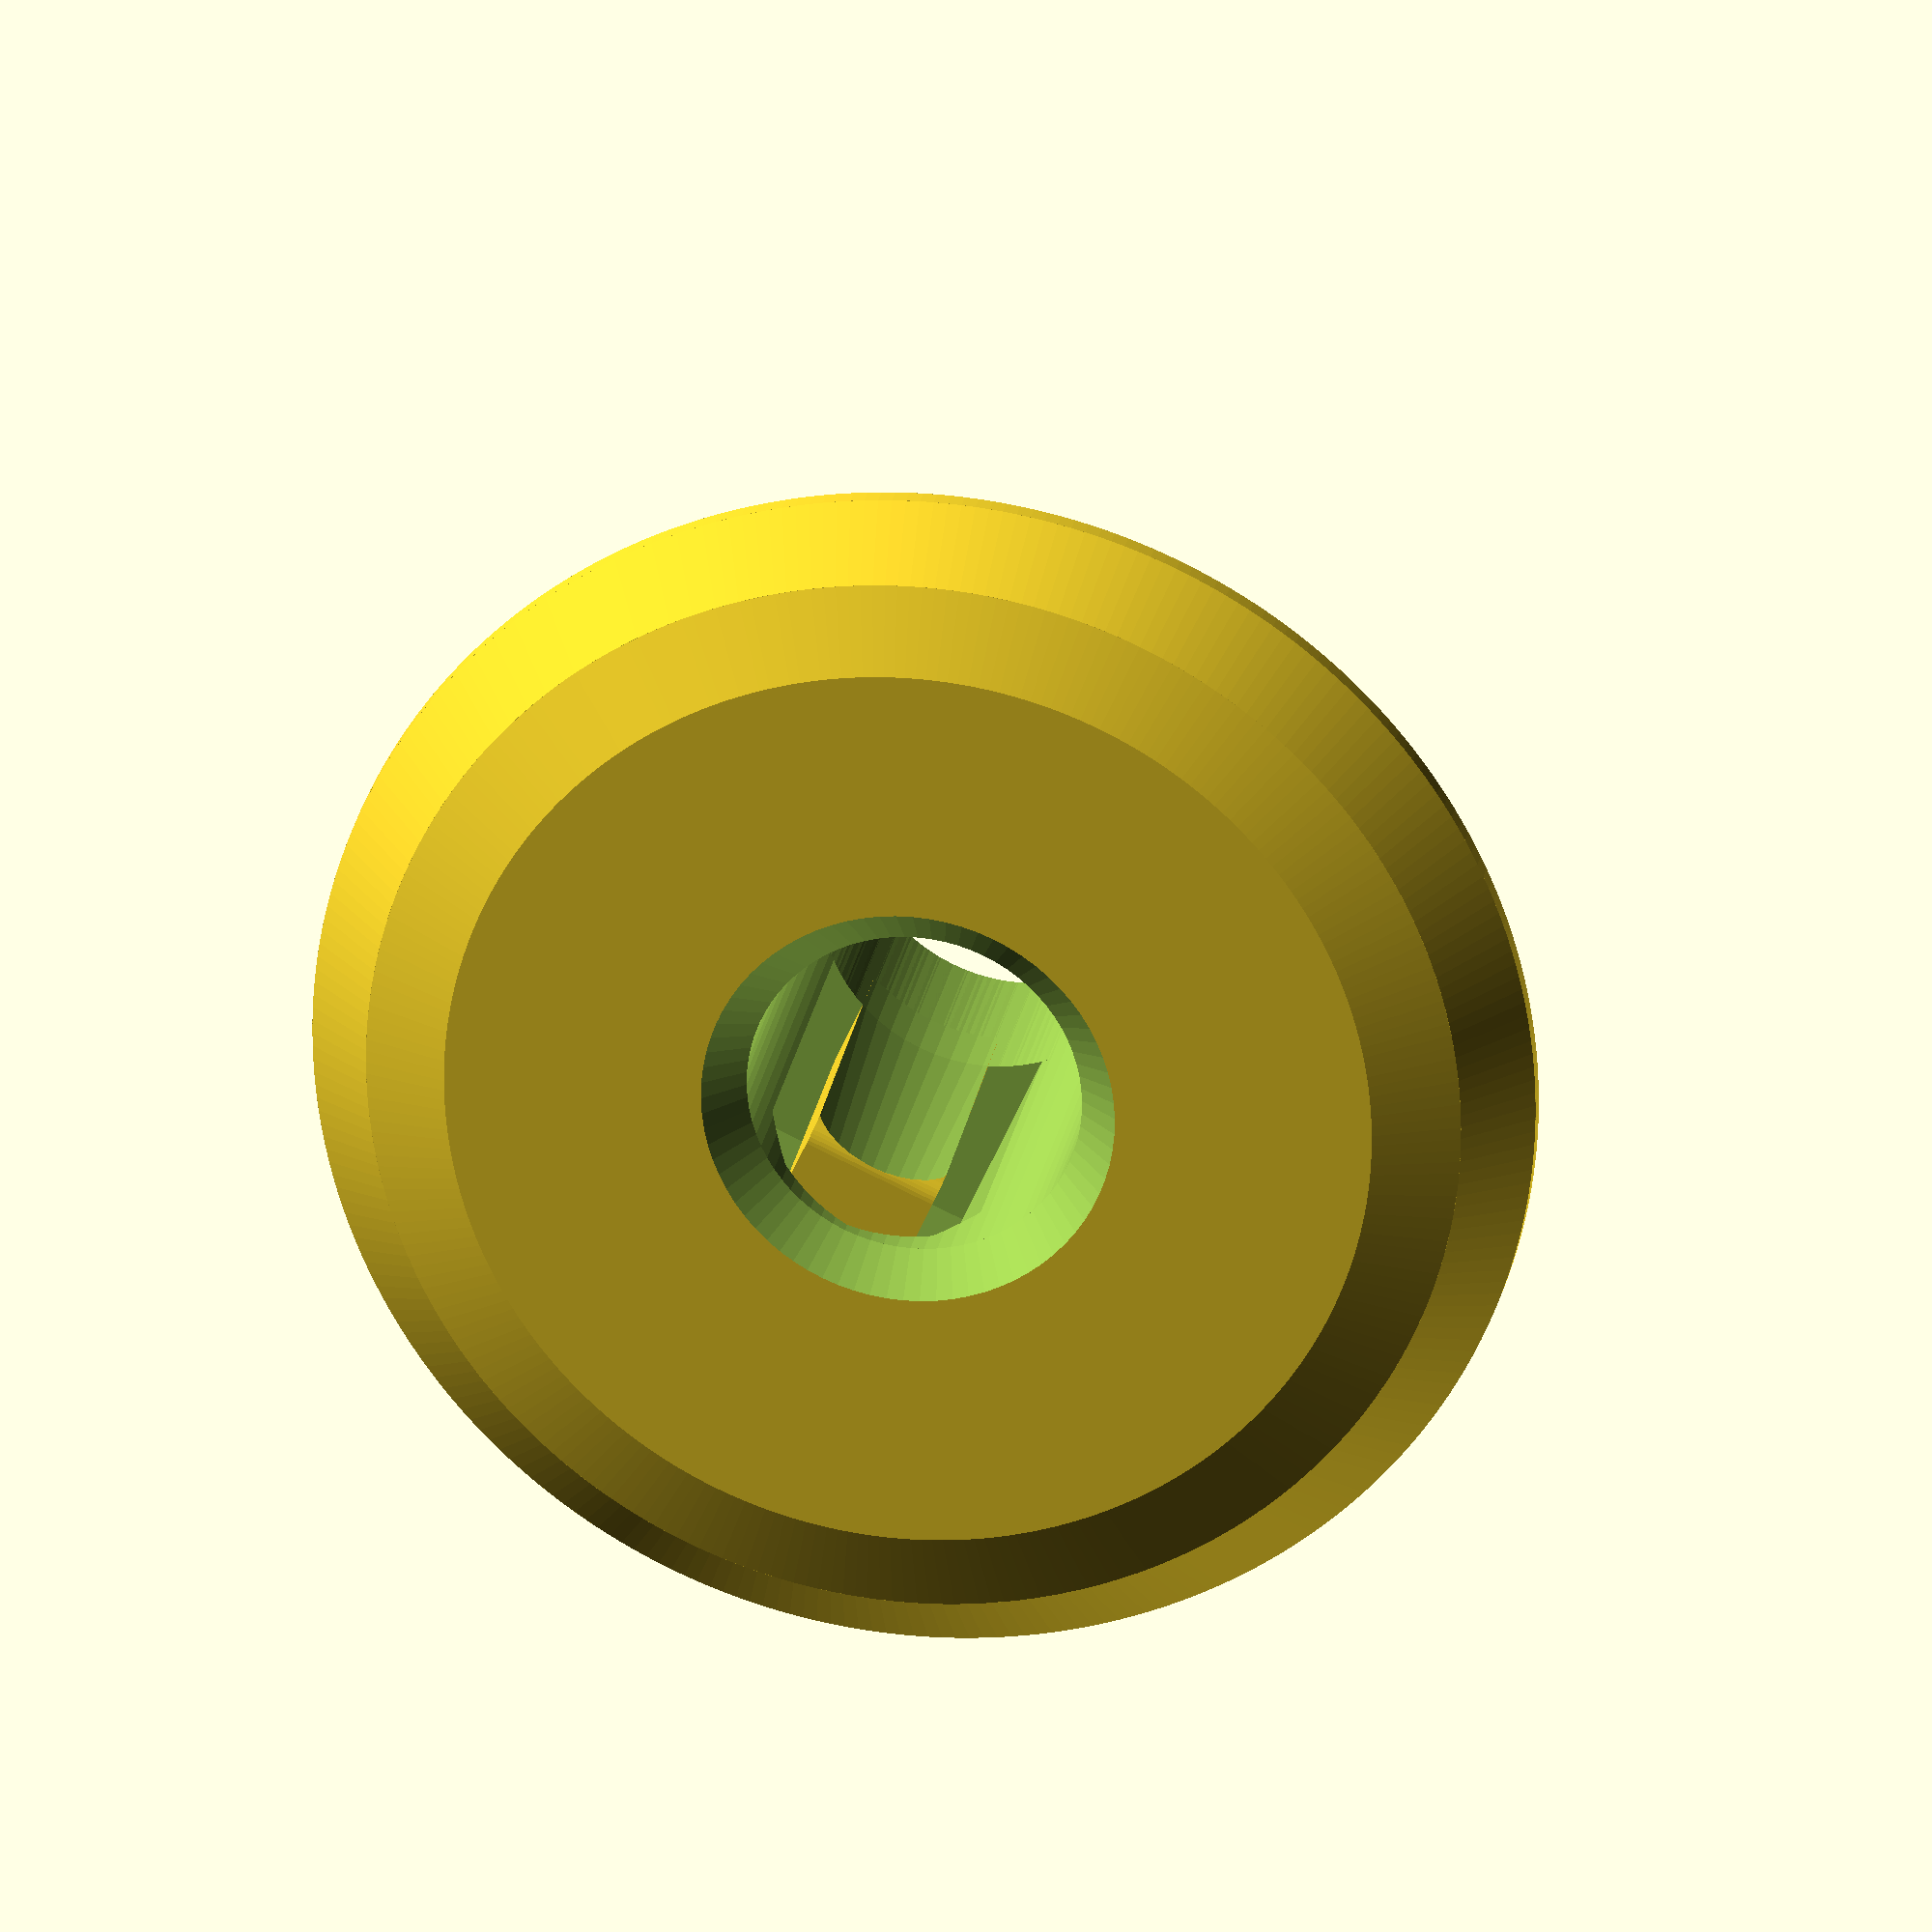
<openscad>
//Remix of Centering cone to add inside Cut taper & convert to openscad
//Remixed from: http://www.thingiverse.com/thing:508896
//8/5/2016      By: David Bunch
//
//The only variables I would change are BotInCham_OD or TopInCham_OD
ID = 17;                    //Inside Diameter
BotInCham_OD = 1;           //Original Bottom Inside Chamfer is 1mm
TopInCham_OD = 4;           //Original Top Inside Chamfer is 1mm
BIC_Rad = BotInCham_OD / 2; //Radius of Bottom Inside Chamfer
TIC_Rad = TopInCham_OD / 2; //Radius of Top Inside Chamfer
//
//Draw the basic Cone shape
module Base()
{
    union()
    {
//Bottom outside small chamfer instead of Rounding like original
        cylinder(d1=21,d2=21.82,h=.22,$fn=276);

        translate([0,0,.22])
        cylinder(d1=21.82,d2=62,h=29.78,$fn=276);   //The main taper of Cone
        translate([0,0,30])
        cylinder(d=62,h=1,$fn=276);                 //Short outer most part of cone
        translate([0,0,31])
        cylinder(d1=62,d2=55.51,h=3.24,$fn=276);    //Short taper of cone near the top

//Top outside chamfer instead of Rounding like original
        translate([0,0,34.24])
        cylinder(d1=55.51,d2=47.03,h=1.76,$fn=276);
    }
}
//This is the basic profile of Catch before cutting it
module Catch()
{
    translate([0,-3.5,0])
    rotate([-90,0,0])
    linear_extrude(height = 7, center = false, convexity = 10)polygon(points = 
    [[-7.75,-7.5],[-11,-7.5],[-11,-11],[-10.72,-29],[-7.49,-29],
    [-7.29,-28.98],[-7.1,-28.93],[-6.92,-28.85],[-6.75,-28.75],[-6.6,-28.61],
    [-6.48,-28.45],[-6.39,-28.28],[-6.32,-28.09],[-6.29,-27.89],[-6.29,-27.7],
    [-7.75,-11]]);
}
module DrawFinal()
{
    difference()
    {
        union()
        {
            difference()
            {
                Base();                         //Basice Cone Shape before cuts
                translate([0,0,-1])
                cylinder(d=ID,h=38,$fn=78);     //Drill 17mm Hole all the way thru
                translate([0,0,-.01])
                cylinder(d1=ID + BotInCham_OD,d2=ID,h=BIC_Rad + .01,$fn=78);    //Chamfer the bottom of inside hole
                translate([0,0,36-TIC_Rad])
                cylinder(d1=ID,d2=ID + TopInCham_OD,h=TIC_Rad + .01,$fn=78);    //Chamfer the top of the inside hole
                mirror([1,0,0])
                translate([0,-5.8,11])
                cube([16,11.6,19]);             //Cut cube opening for catch

                translate([0,0,11+19])
                rotate([0,0,180])
                scale([1,1,6.6973/11.6])        //Scale to make it a 30 deg. cut
                rotate([0,90,0])
                cylinder(d=11.6,h=16,$fn=8);    //Cut for less overhang problems
            }
            Catch();                            //Add catch after all the cuts
        }
        translate([0,0,11])
        cylinder(d1=17,d2=14.2,h=18,$fn=64);    //Taper cut the Catch
        translate([0,0,-1])
        cylinder(d=17,h=12,$fn=64);             //Cut the rest of the catch to match inside hole
    }
}
DrawFinal();
</openscad>
<views>
elev=336.3 azim=294.4 roll=9.3 proj=o view=wireframe
</views>
